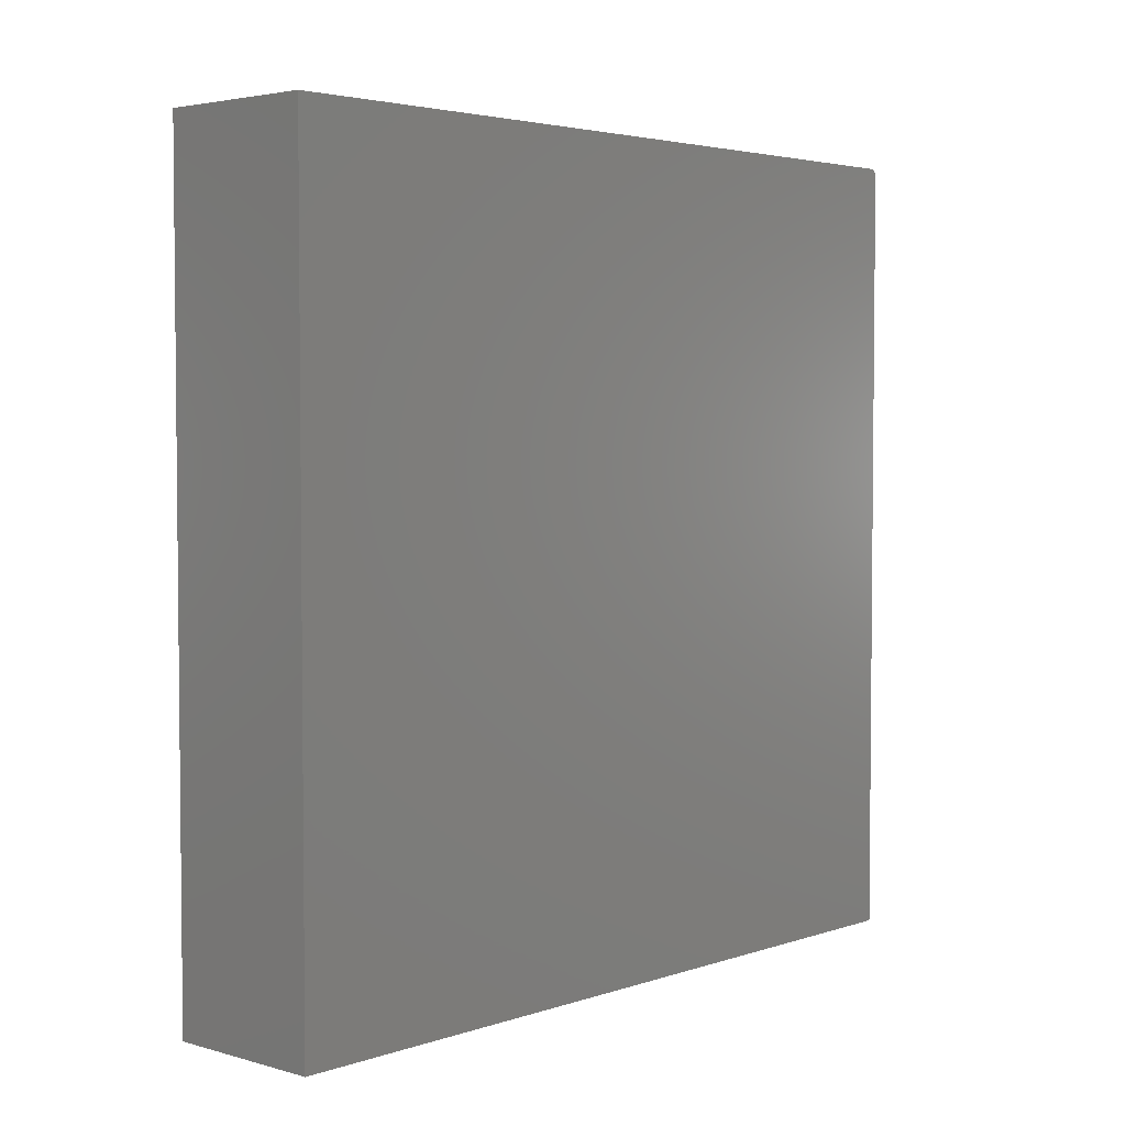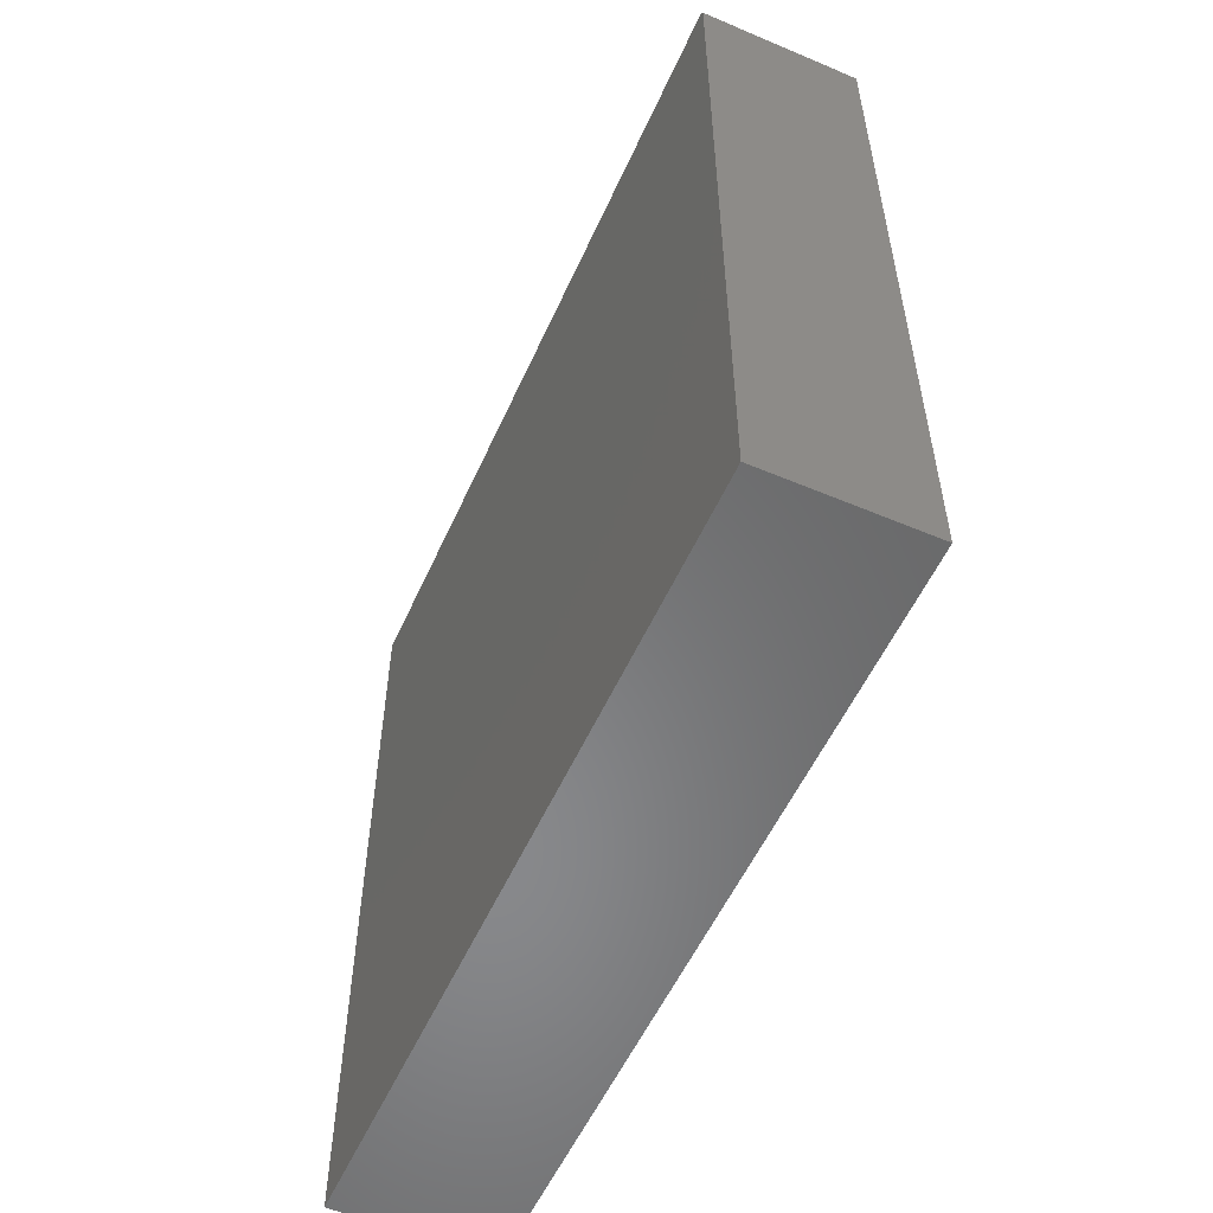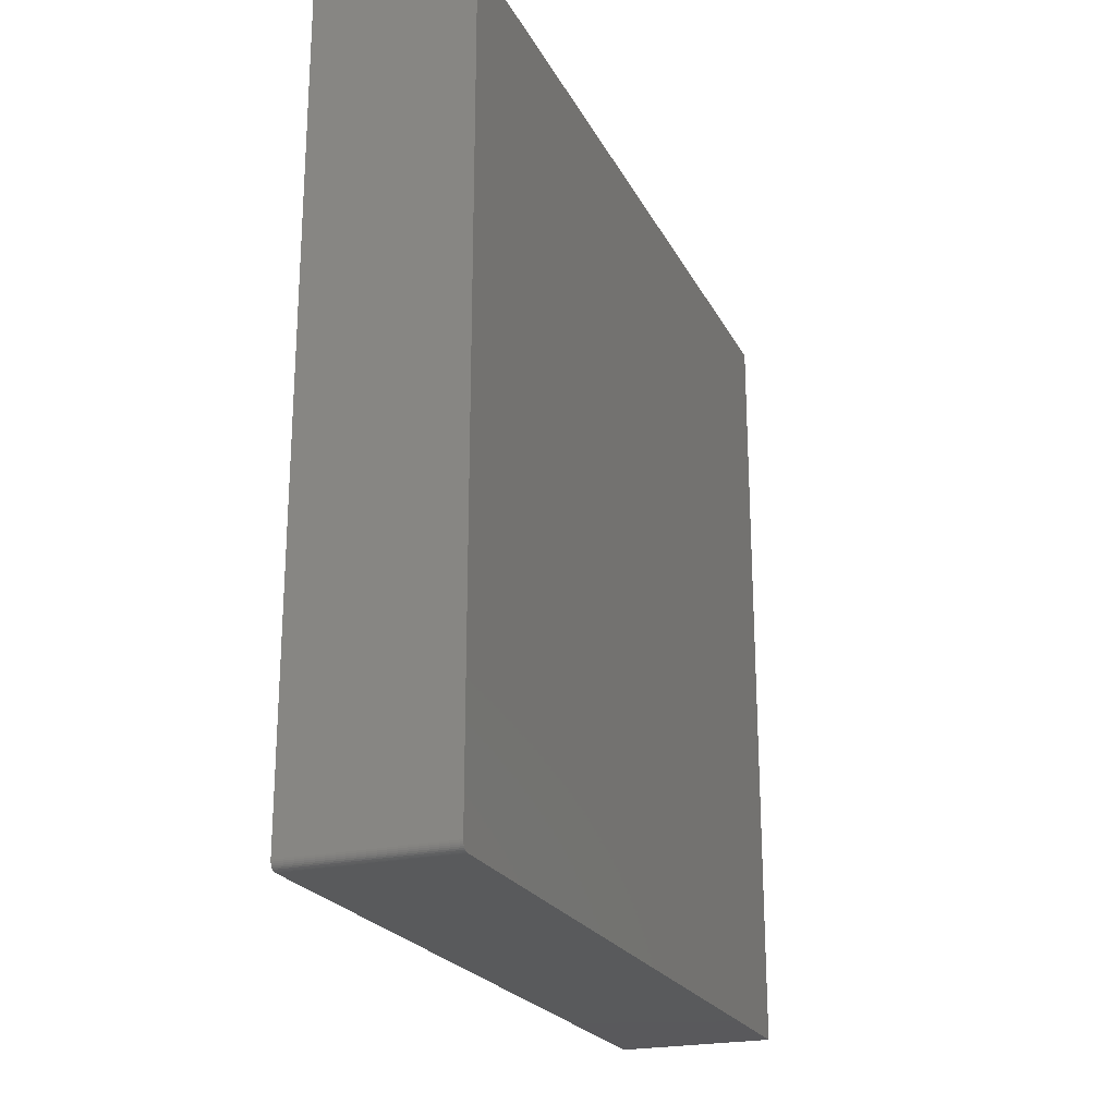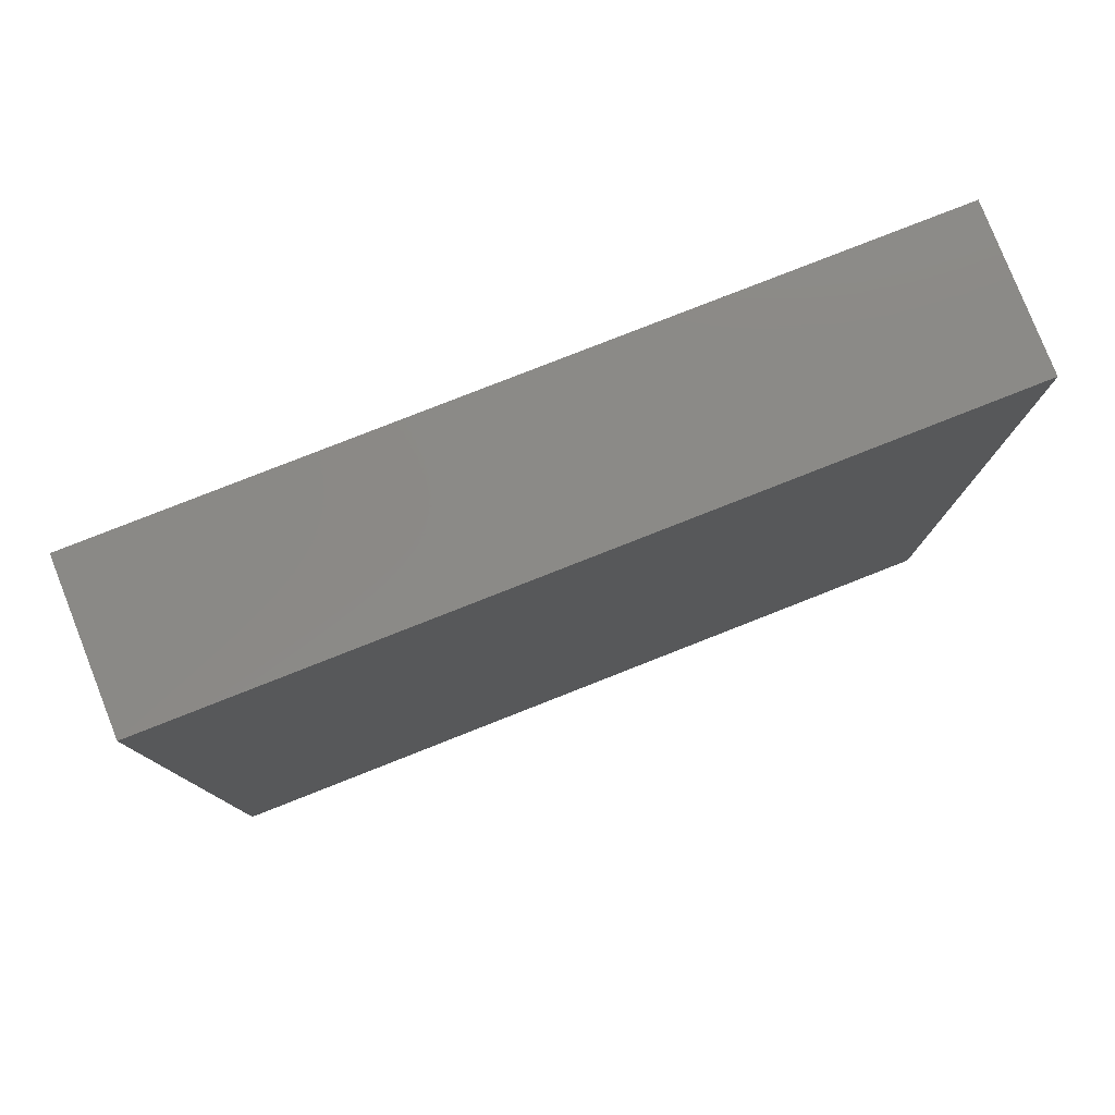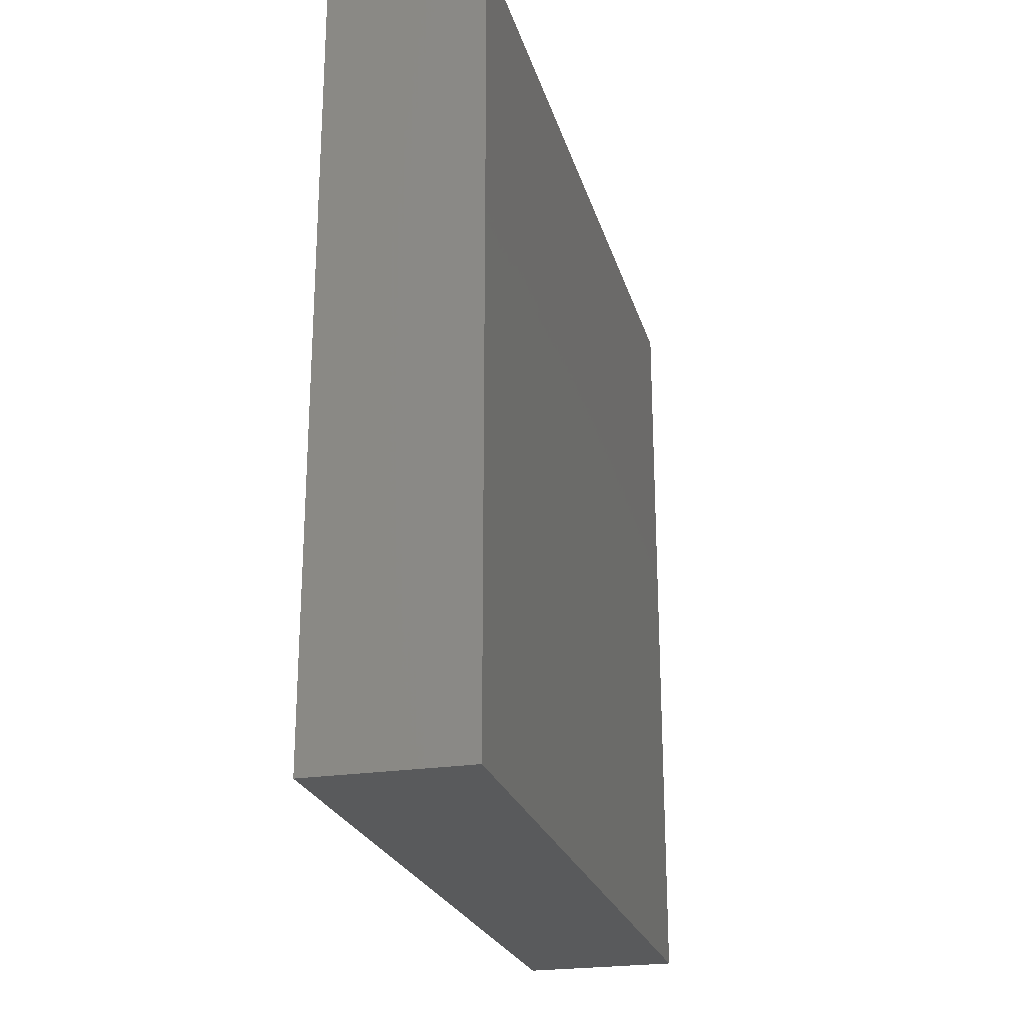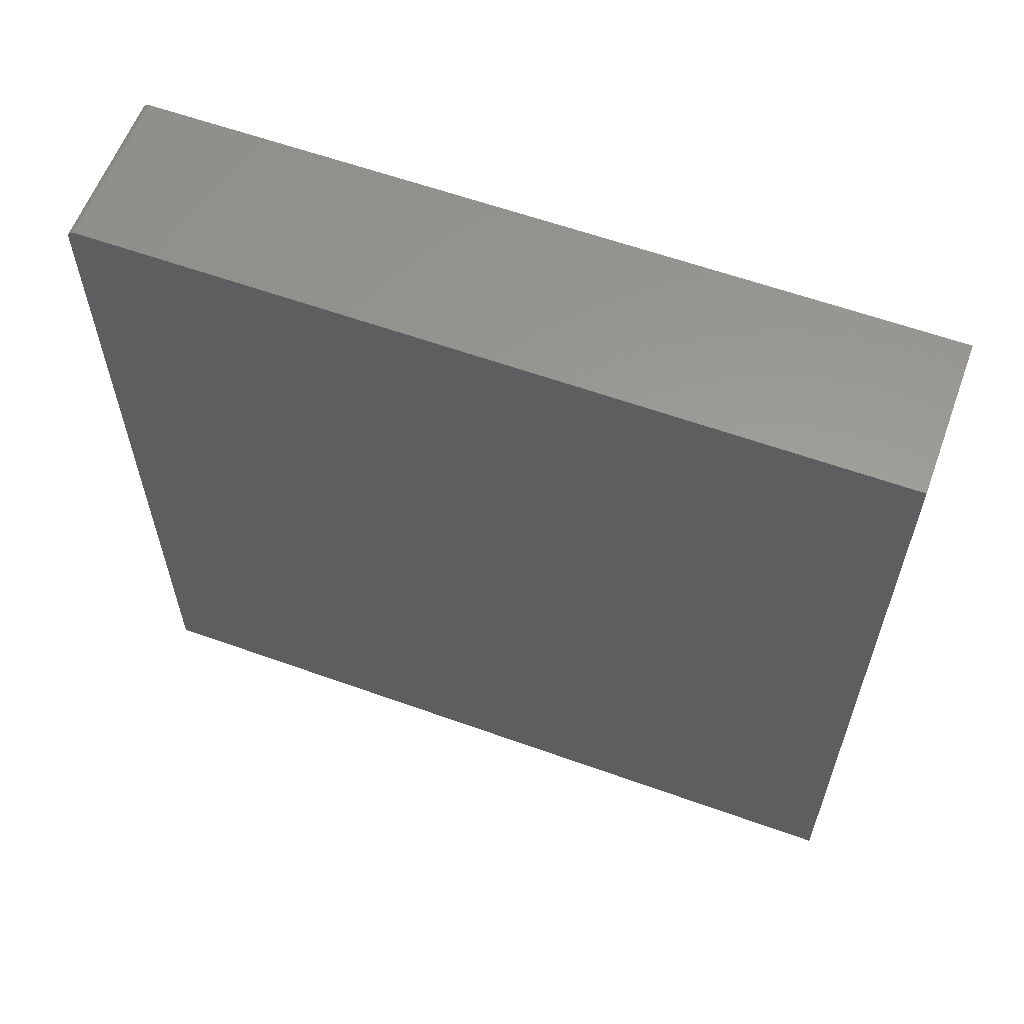
<metadata>
{"format":"stl","ext":"stl","renderer":"f3d","projection":"perspective","resolution":1024,"background":"white","views":[{"elev":3.6,"azim":-137.5,"up":"+Z"},{"elev":-55.0,"azim":-24.0,"up":"+Z"},{"elev":-22.5,"azim":21.2,"up":"+Y"},{"elev":79.3,"azim":68.5,"up":"+Y"},{"elev":-23.8,"azim":14.7,"up":"+Z"},{"elev":60.0,"azim":110.2,"up":"+Z"}]}
</metadata>
<code>
# stl→obj: 24 verts, 44 faces
v -0.07812 -0.3672 0.75
v 0.07187 -0.3672 0.75
v -0.07812 0.375 0.75
v 0.07187 0.375 0.75
v -0.07812 -0.375 0.7422
v -0.07812 0.375 0
v -0.07812 -0.375 0
v -0.07812 -0.3748 0.7437
v -0.07812 -0.3744 0.7452
v -0.07812 -0.3737 0.7465
v -0.07812 -0.3727 0.7477
v -0.07812 -0.3715 0.7487
v -0.07812 -0.3702 0.7494
v -0.07812 -0.3687 0.7498
v 0.07187 -0.3737 0.7465
v 0.07187 -0.3715 0.7487
v 0.07187 -0.3727 0.7477
v 0.07187 -0.375 0.7422
v 0.07187 -0.375 0
v 0.07187 0.375 0
v 0.07187 -0.3744 0.7452
v 0.07187 -0.3748 0.7437
v 0.07187 -0.3687 0.7498
v 0.07187 -0.3702 0.7494
f 1 2 3
f 3 2 4
f 5 6 7
f 8 9 10
f 8 10 11
f 8 11 12
f 8 12 13
f 8 13 14
f 8 14 1
f 3 6 5
f 3 5 8
f 3 8 1
f 15 16 17
f 18 19 20
f 4 16 15
f 4 15 21
f 4 21 22
f 4 22 18
f 4 18 20
f 16 4 2
f 16 2 23
f 16 23 24
f 7 19 5
f 5 19 18
f 5 18 8
f 8 18 22
f 8 22 9
f 9 22 21
f 9 21 10
f 10 21 15
f 10 15 11
f 11 15 17
f 11 17 12
f 12 17 16
f 12 16 13
f 13 16 24
f 13 24 14
f 14 24 23
f 14 23 1
f 1 23 2
f 7 6 19
f 19 6 20
f 20 6 4
f 4 6 3

</code>
